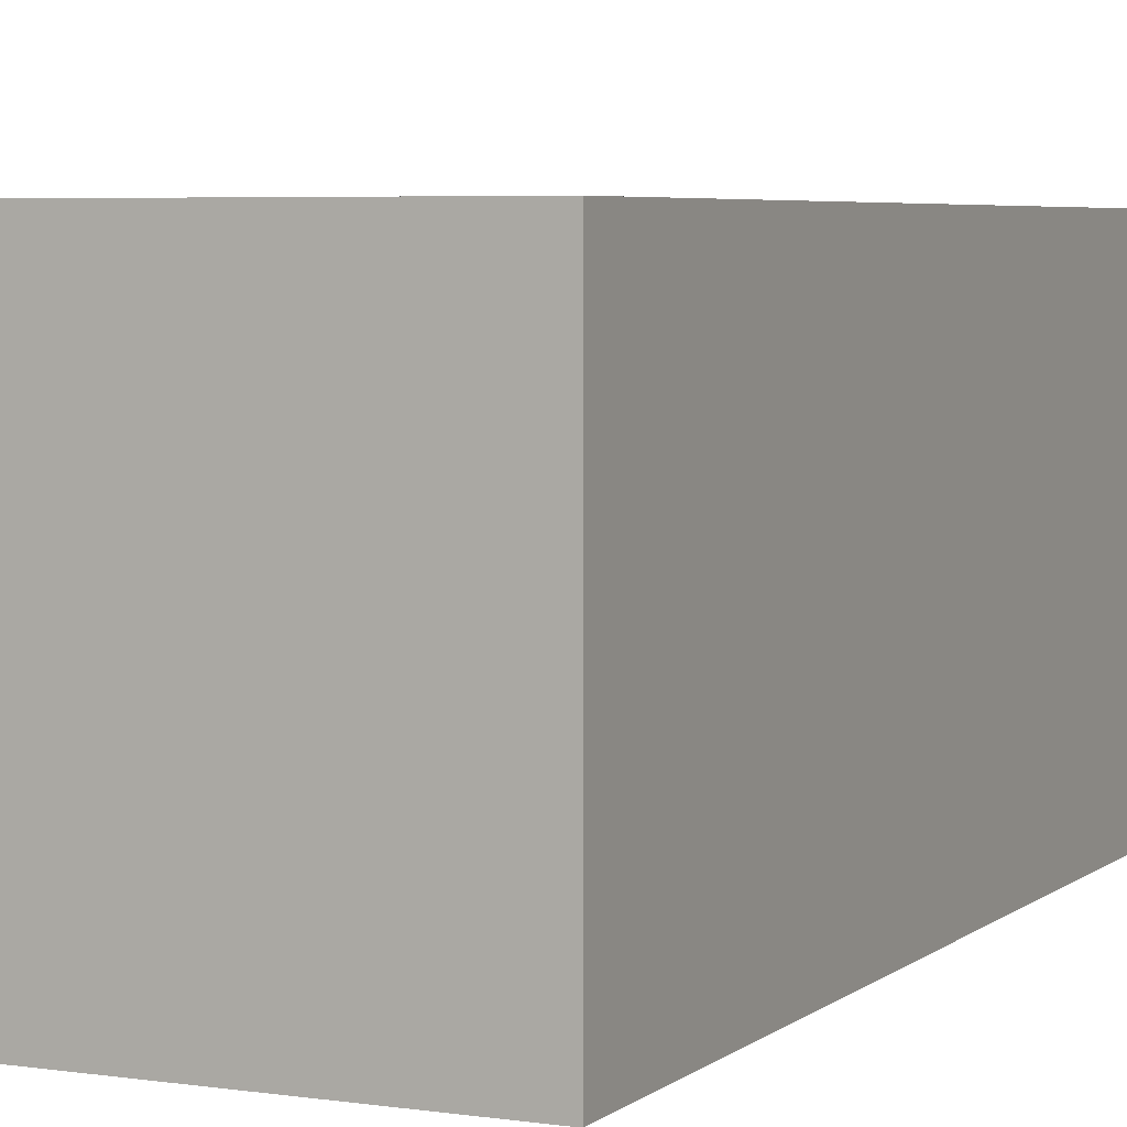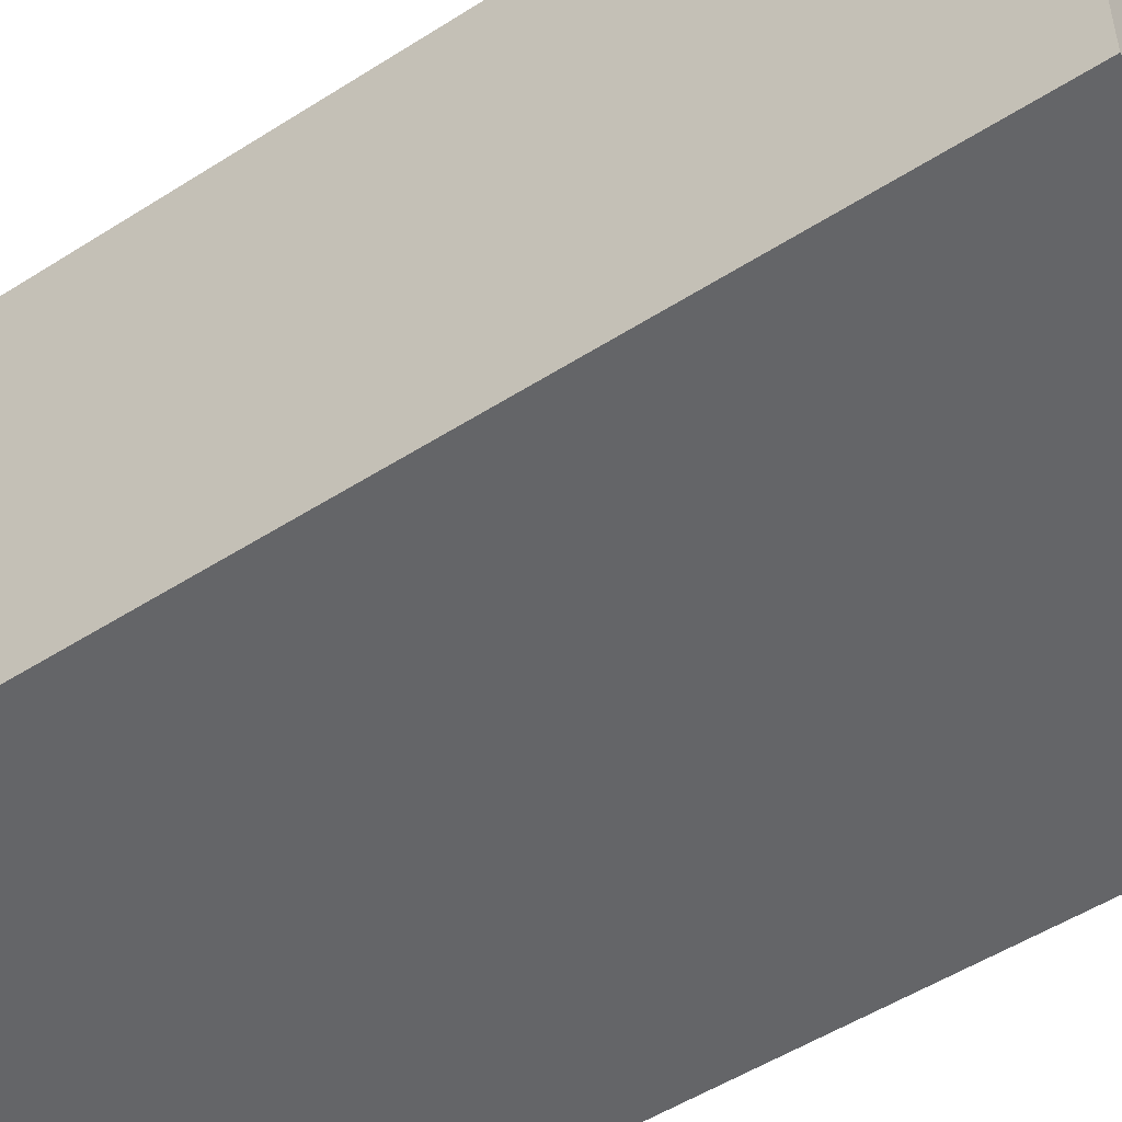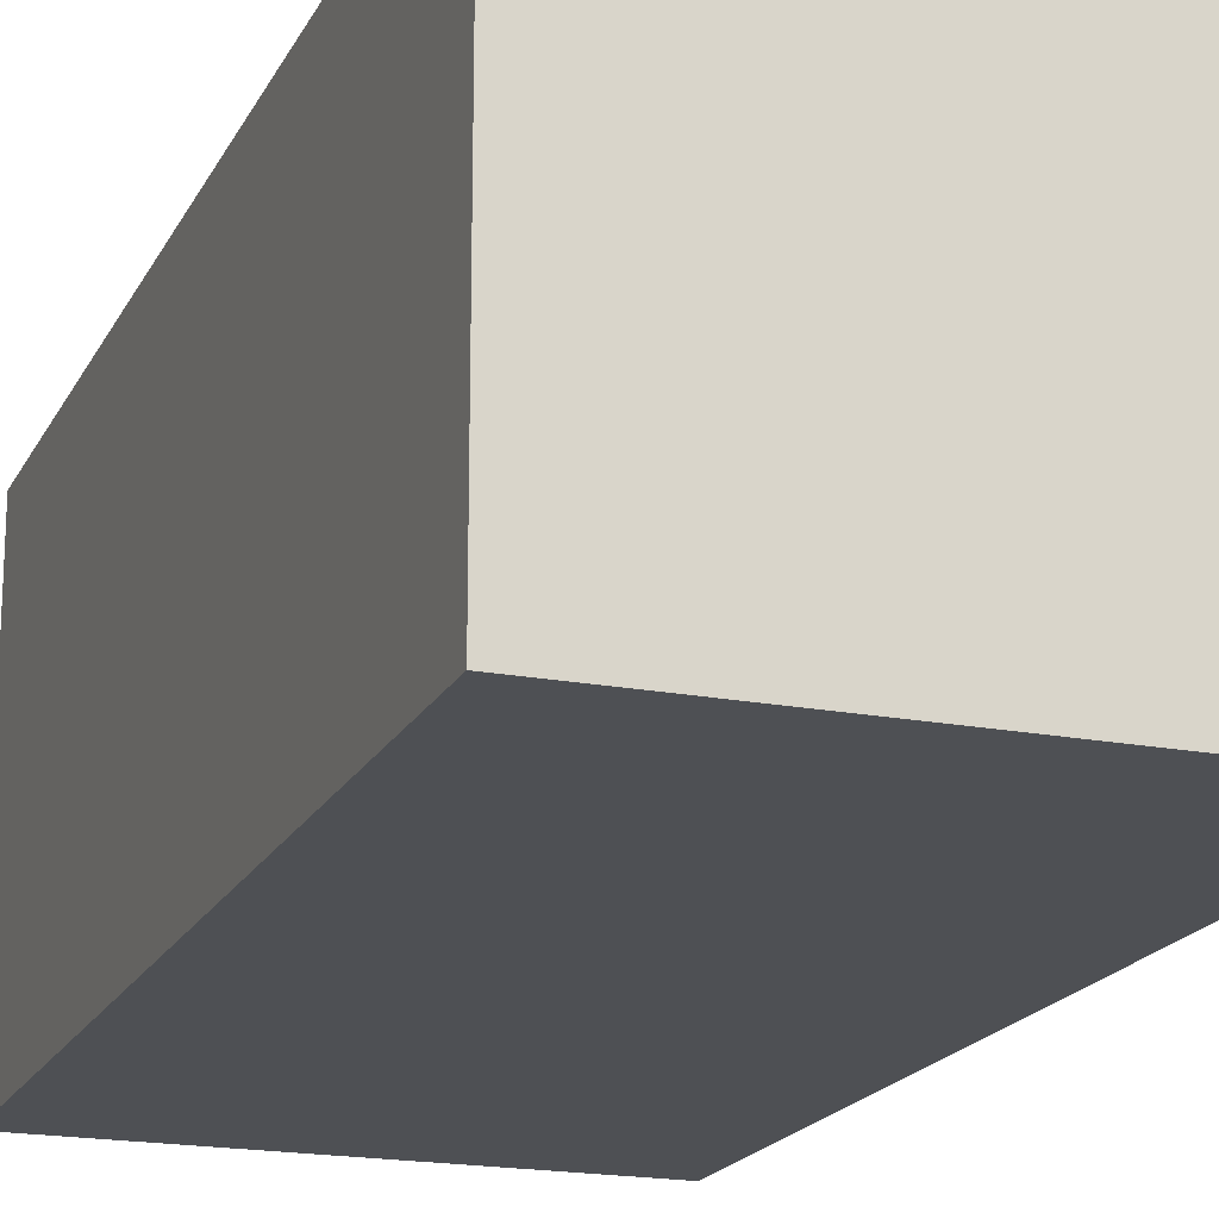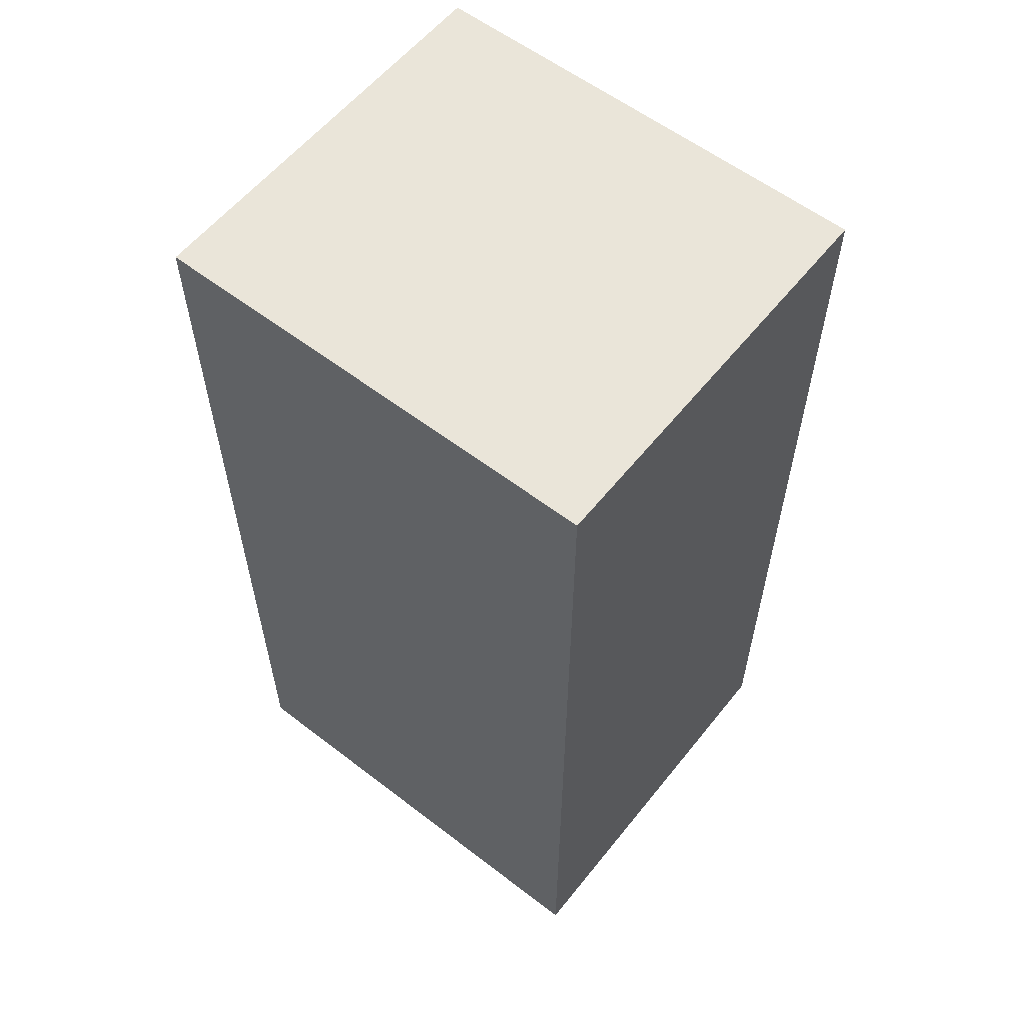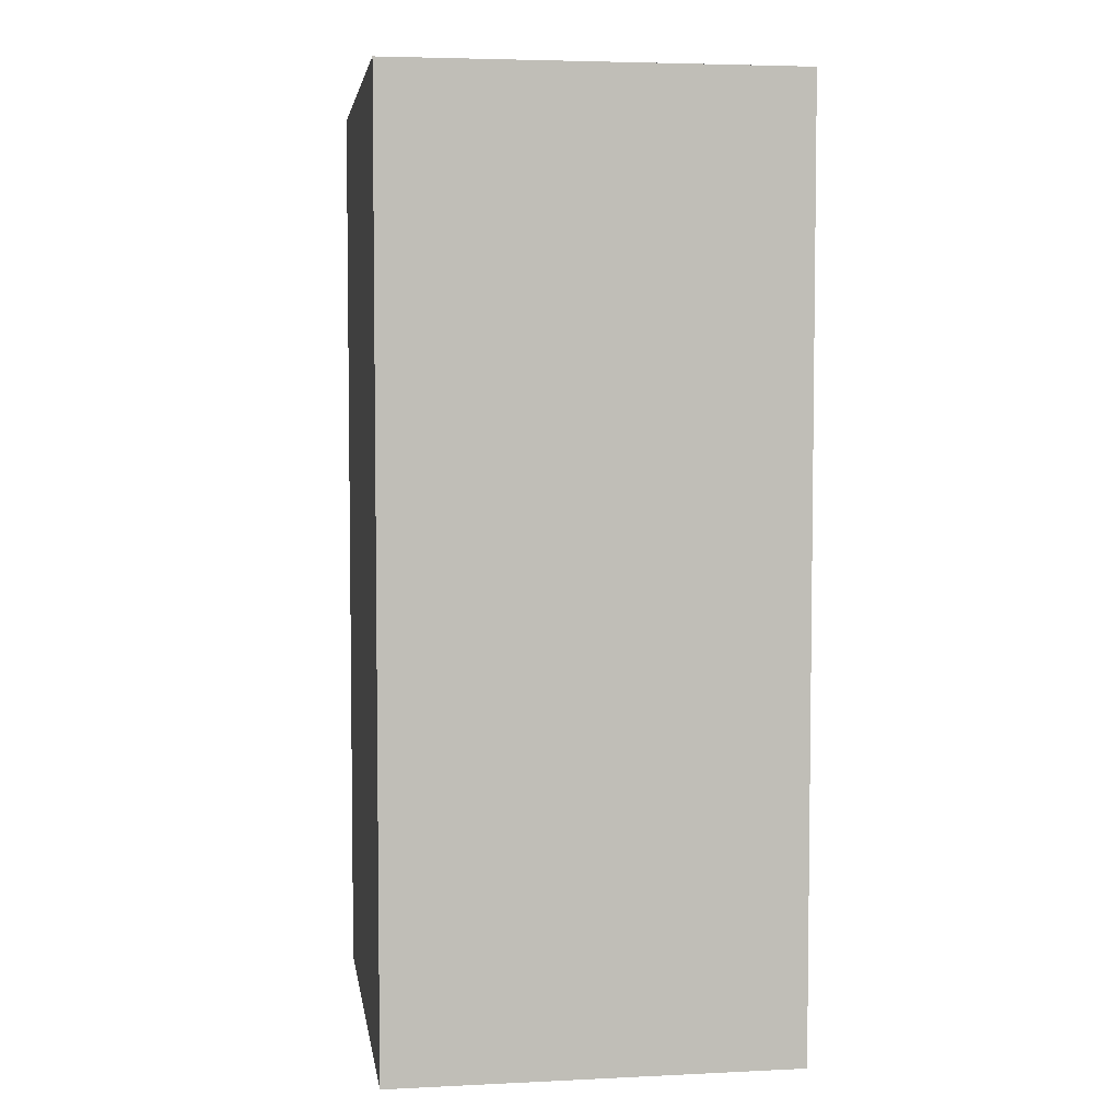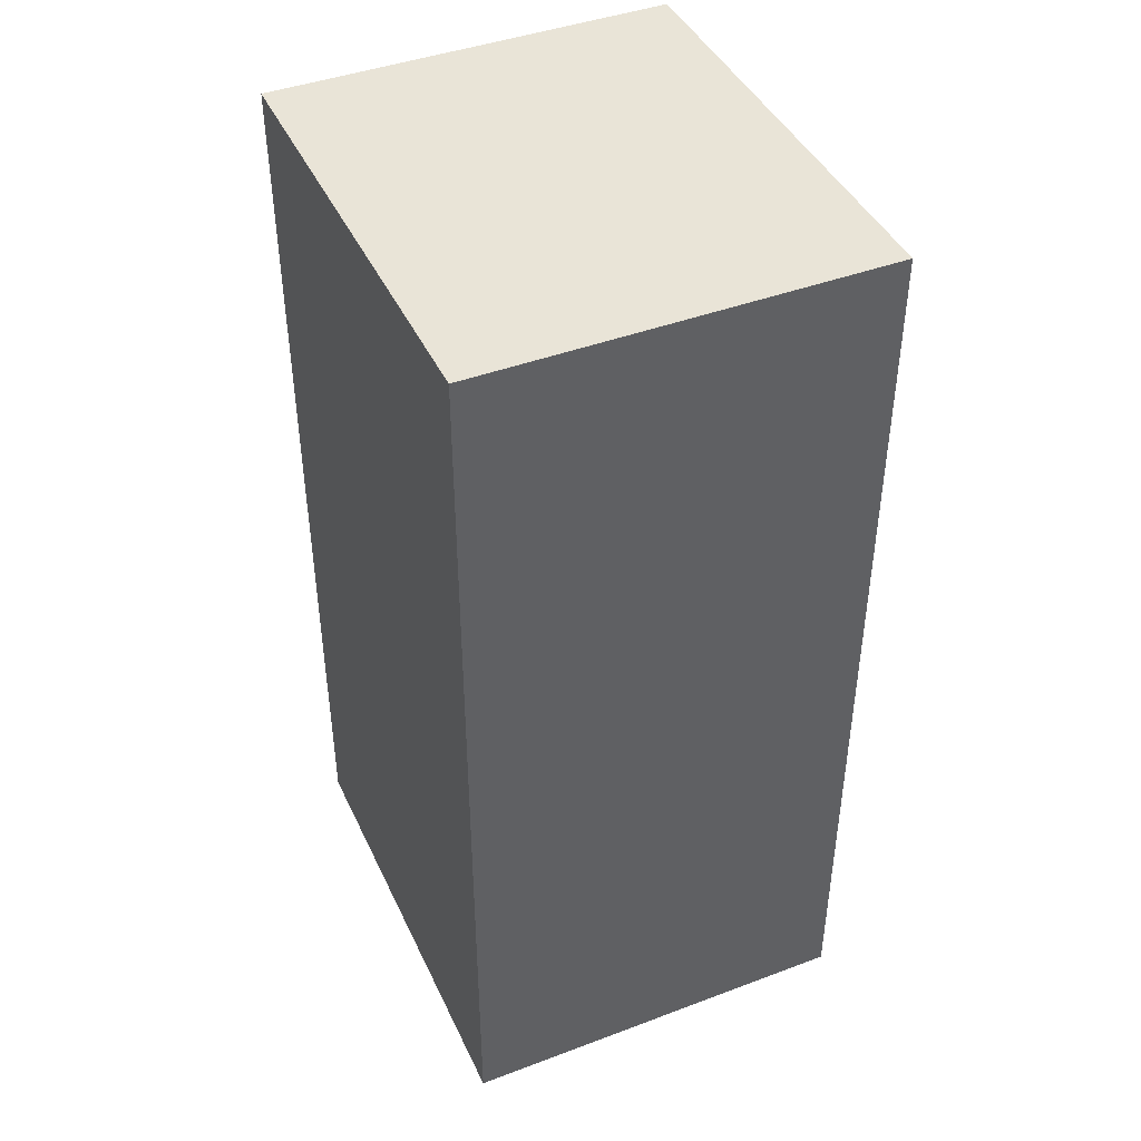
<metadata>
{"format":"obj","ext":"obj","renderer":"f3d","projection":"perspective","resolution":1024,"background":"white","views":[{"elev":4.9,"azim":-154.8,"up":"+Y"},{"elev":-51.6,"azim":-55.3,"up":"+Y"},{"elev":-18.9,"azim":-20.0,"up":"+Y"},{"elev":58.4,"azim":-141.6,"up":"+Z"},{"elev":4.7,"azim":-98.6,"up":"+Z"},{"elev":43.2,"azim":66.1,"up":"+Z"}]}
</metadata>
<code>
v 0.08211 -0.4707 0.1436
v -0.0704 -0.4707 0.1436
v 0.08211 -0.6052 0.1436
v 0.08211 -0.4707 -0.1672
v -0.0704 -0.6052 0.1436
v -0.0704 -0.4707 -0.1672
v 0.08211 -0.6052 -0.1672
v -0.0704 -0.6052 -0.1672
f 2 8 5
f 4 7 8
f 3 8 7
f 4 8 6
f 3 5 8
f 2 6 8
f 1 3 7
f 1 4 6
f 1 7 4
f 1 5 3
f 1 2 5
f 1 6 2

</code>
